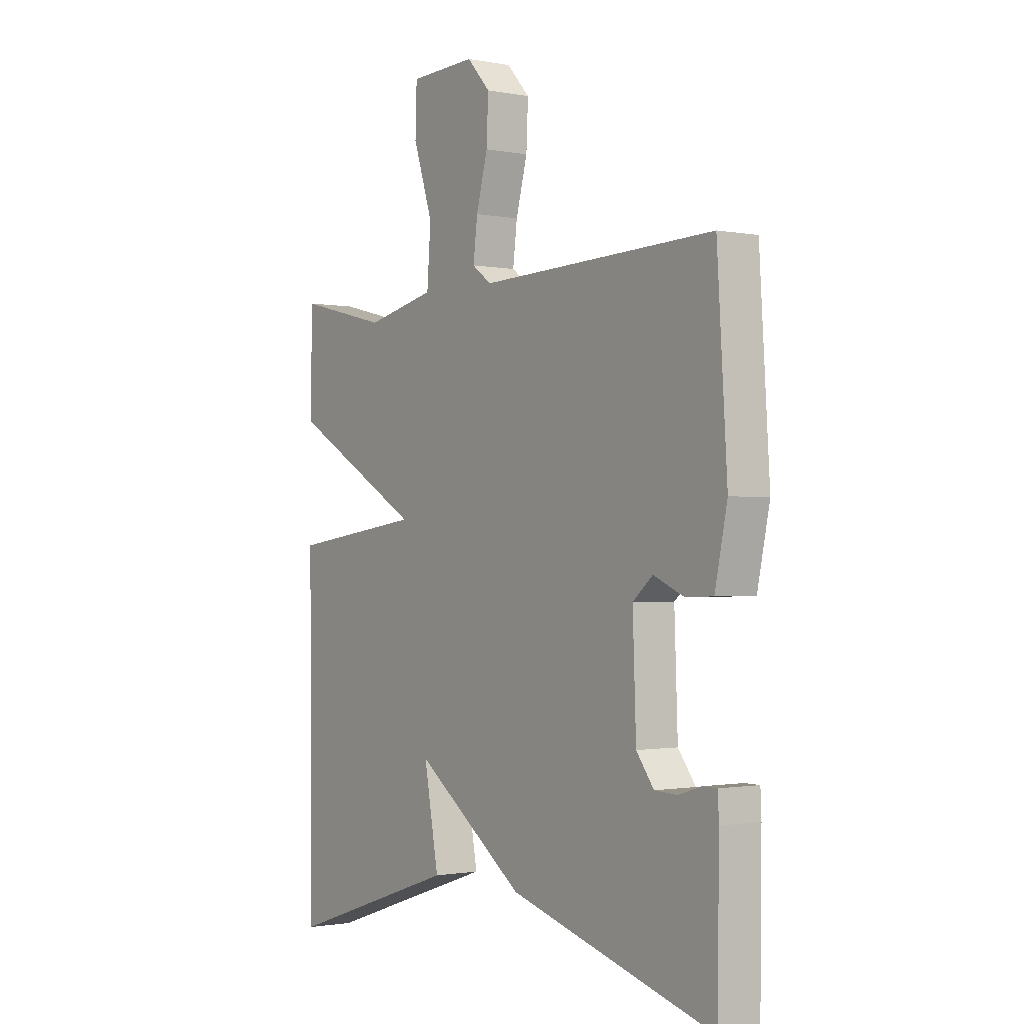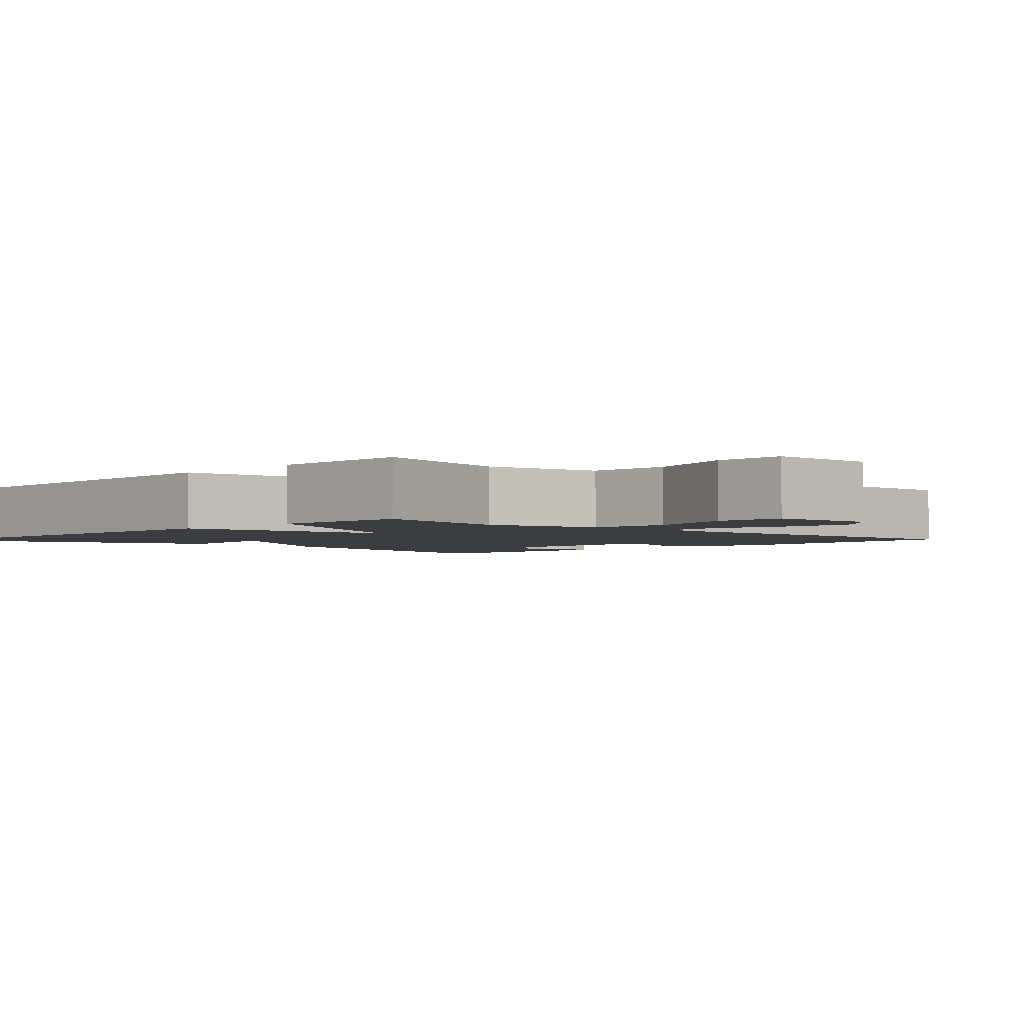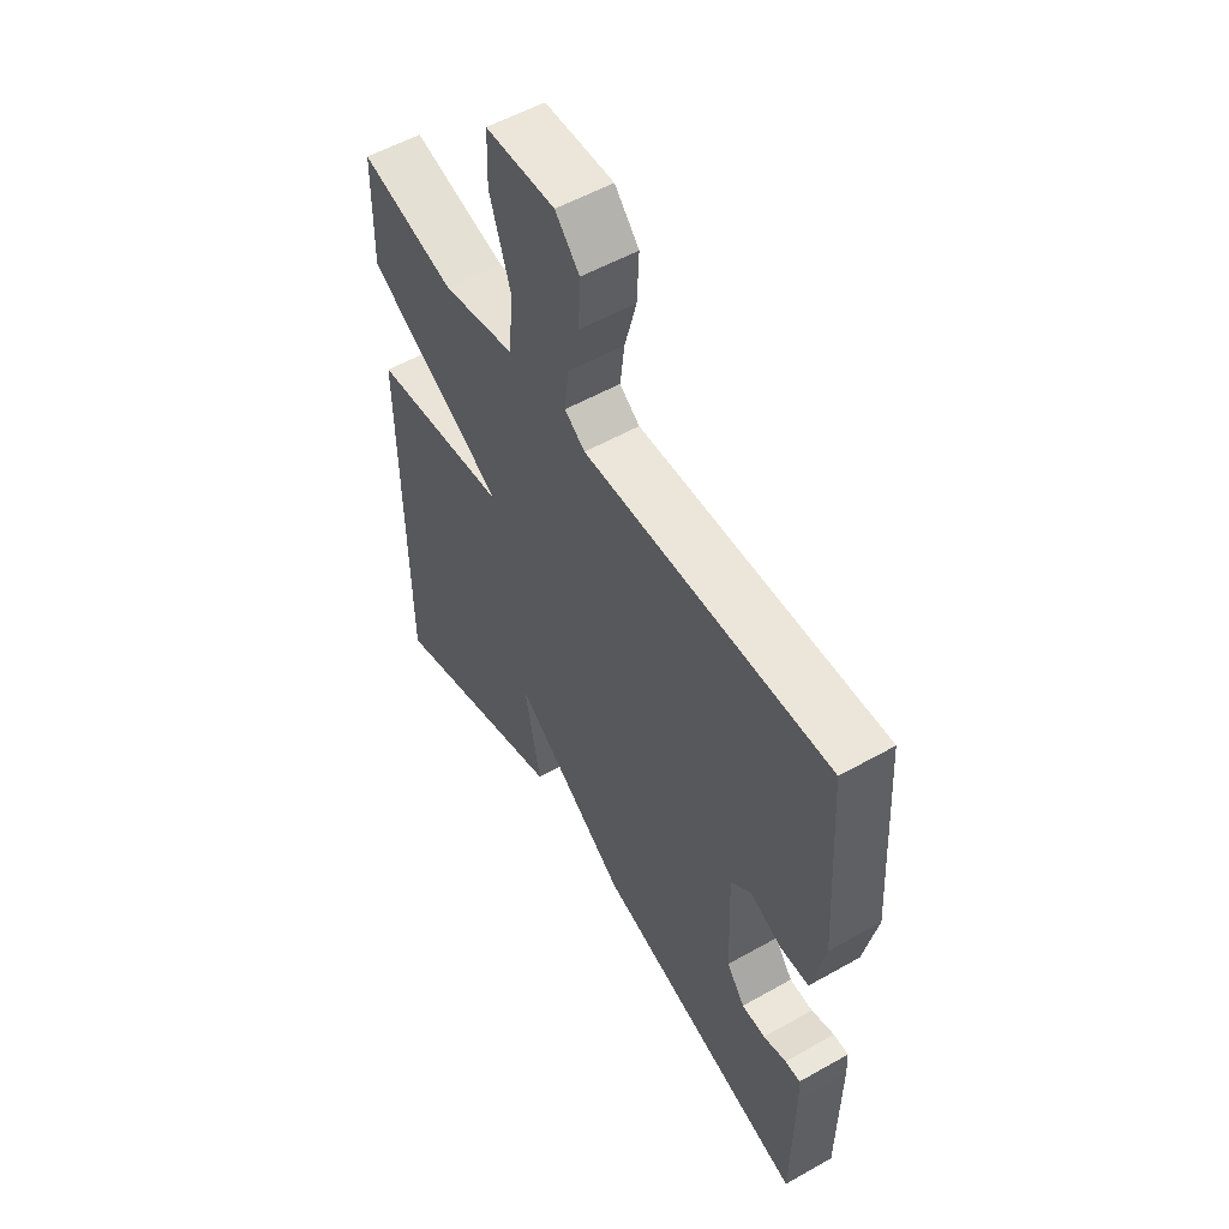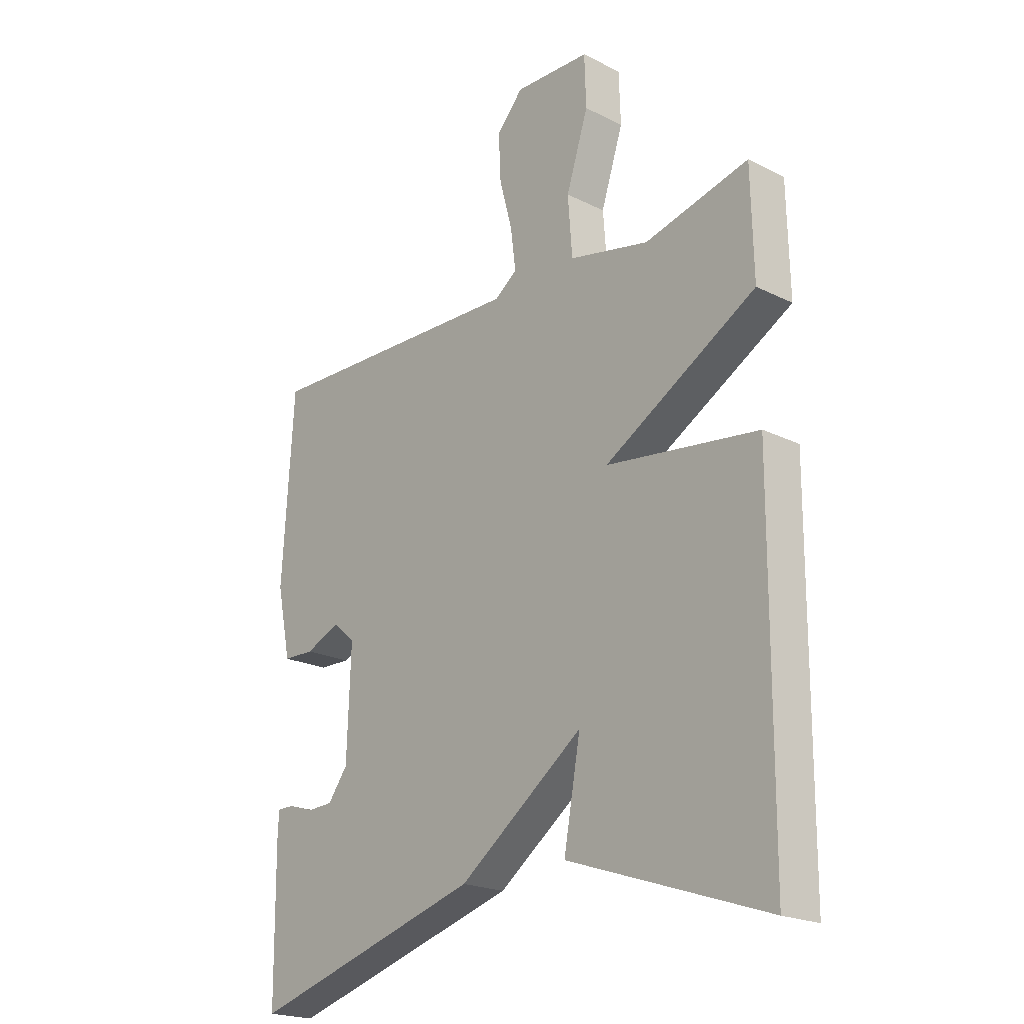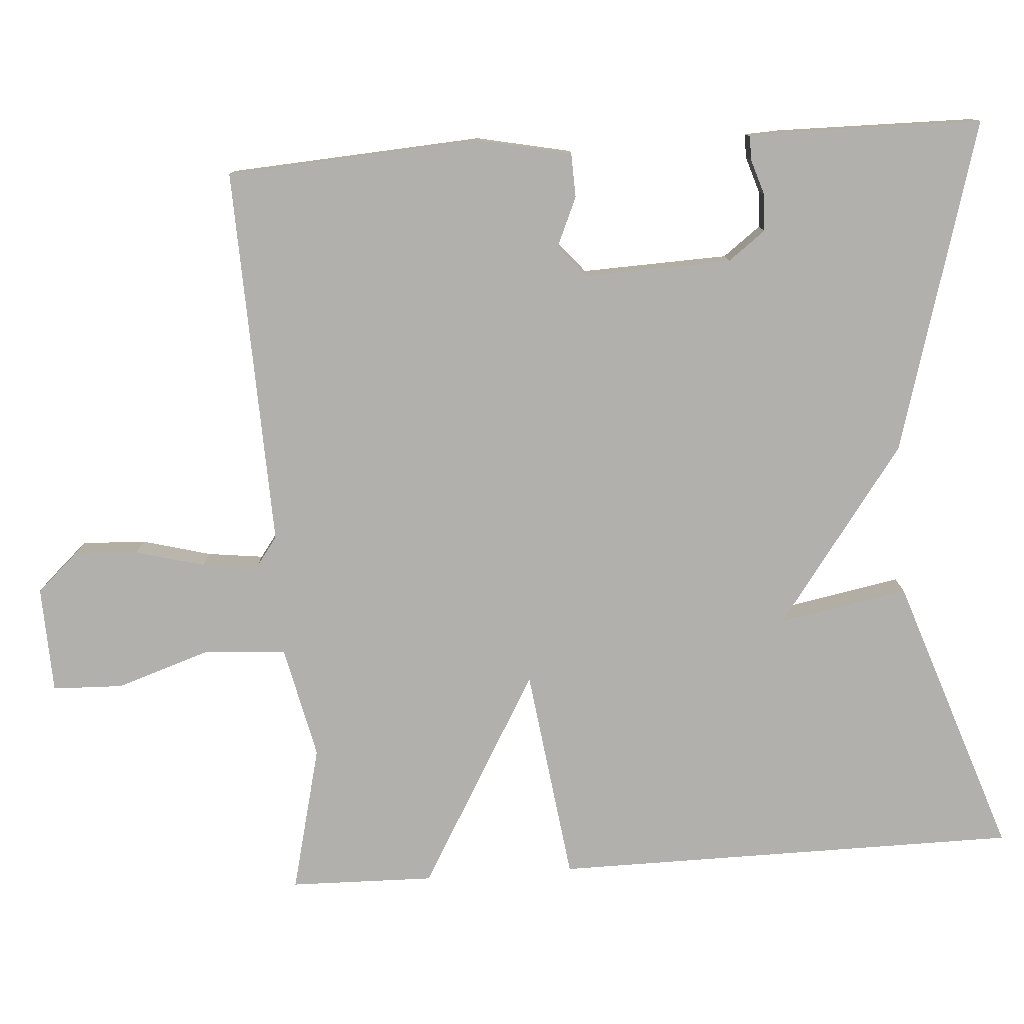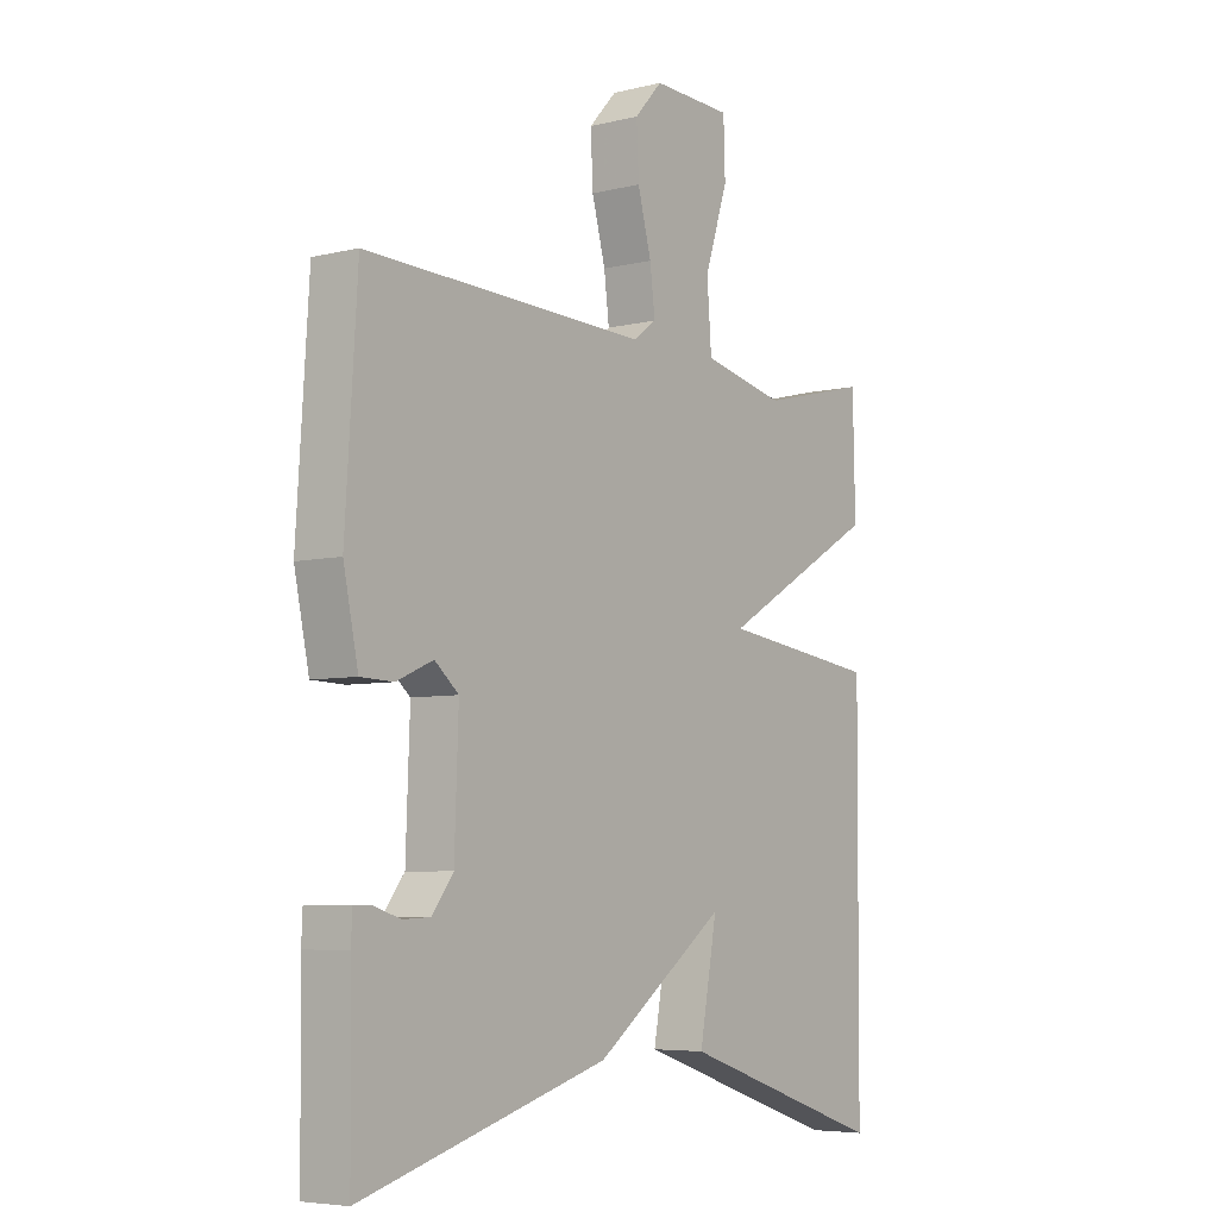
<metadata>
{"format":"obj","ext":"obj","renderer":"f3d","projection":"perspective","resolution":1024,"background":"white","views":[{"elev":-1.1,"azim":54.8,"up":"+Z"},{"elev":-2.6,"azim":-43.3,"up":"+Y"},{"elev":54.7,"azim":59.1,"up":"+Z"},{"elev":-21.1,"azim":-131.6,"up":"+Z"},{"elev":-78.6,"azim":94.0,"up":"+Y"},{"elev":-5.8,"azim":126.6,"up":"+Z"}]}
</metadata>
<code>
v -0.5 0.07 0.5
v -0.308 0.07 0.453
v -0.16 0.07 0.486
v -0.152 0.07 0.592
v -0.193 0.07 0.717
v -0.19 0.07 0.809
v -0.05 0.07 0.814
v -0.001 0.07 0.76
v -0.005 0.07 0.676
v -0.029 0.07 0.586
v -0.038 0.07 0.513
v 0.003 0.07 0.483
v 0.5 0.07 0.5
v 0.521 0.07 0.168
v 0.495 0.07 0.044
v 0.437 0.07 0.042
v 0.373 0.07 0.07
v 0.331 0.07 0.034
v 0.338 0.07 -0.158
v 0.375 0.07 -0.207
v 0.423 0.07 -0.209
v 0.47 0.07 -0.194
v 0.501 0.07 -0.194
v 0.503 0.07 -0.24
v 0.5 0.07 -0.5
v 0.067 0.07 -0.375
v -0.164 0.07 -0.206
v -0.133 0.07 -0.375
v -0.5 0.07 -0.5
v -0.504 0.07 0.111
v -0.223 0.07 0.149
v -0.504 0.07 0.311
v -0.5 0 0.5
v -0.308 0 0.453
v -0.16 0 0.486
v -0.152 0 0.592
v -0.193 0 0.717
v -0.19 0 0.809
v -0.05 0 0.814
v -0.001 0 0.76
v -0.005 0 0.676
v -0.029 0 0.586
v -0.038 0 0.513
v 0.003 0 0.483
v 0.5 0 0.5
v 0.521 0 0.168
v 0.495 0 0.044
v 0.437 0 0.042
v 0.373 0 0.07
v 0.331 0 0.034
v 0.338 0 -0.158
v 0.375 0 -0.207
v 0.423 0 -0.209
v 0.47 0 -0.194
v 0.501 0 -0.194
v 0.503 0 -0.24
v 0.5 0 -0.5
v 0.067 0 -0.375
v -0.164 0 -0.206
v -0.133 0 -0.375
v -0.5 0 -0.5
v -0.504 0 0.111
v -0.223 0 0.149
v -0.504 0 0.311
f 31 32 1 2
f 29 30 31
f 27 28 29
f 27 29 31
f 26 27 31
f 24 25 26
f 23 24 26
f 22 23 26
f 21 22 26
f 20 21 26
f 31 2 3
f 26 31 3
f 20 26 3
f 19 20 3
f 15 16 17
f 14 15 17
f 13 14 17
f 12 13 17
f 11 12 17 18
f 8 9 10
f 7 8 10
f 6 7 10
f 5 6 10
f 4 5 10
f 4 10 11
f 11 18 19
f 4 11 19
f 3 4 19
f 34 33 64 63
f 63 62 61
f 61 60 59
f 63 61 59
f 63 59 58
f 58 57 56
f 58 56 55
f 58 55 54
f 58 54 53
f 58 53 52
f 35 34 63
f 35 63 58
f 35 58 52
f 35 52 51
f 49 48 47
f 49 47 46
f 49 46 45
f 49 45 44
f 50 49 44 43
f 42 41 40
f 42 40 39
f 42 39 38
f 42 38 37
f 42 37 36
f 43 42 36
f 51 50 43
f 51 43 36
f 51 36 35
f 1 33 34 2
f 2 34 35 3
f 3 35 36 4
f 4 36 37 5
f 5 37 38 6
f 6 38 39 7
f 7 39 40 8
f 8 40 41 9
f 9 41 42 10
f 10 42 43 11
f 11 43 44 12
f 12 44 45 13
f 13 45 46 14
f 14 46 47 15
f 15 47 48 16
f 16 48 49 17
f 17 49 50 18
f 18 50 51 19
f 19 51 52 20
f 20 52 53 21
f 21 53 54 22
f 22 54 55 23
f 23 55 56 24
f 24 56 57 25
f 25 57 58 26
f 26 58 59 27
f 27 59 60 28
f 28 60 61 29
f 29 61 62 30
f 30 62 63 31
f 31 63 64 32
f 32 64 33 1

</code>
